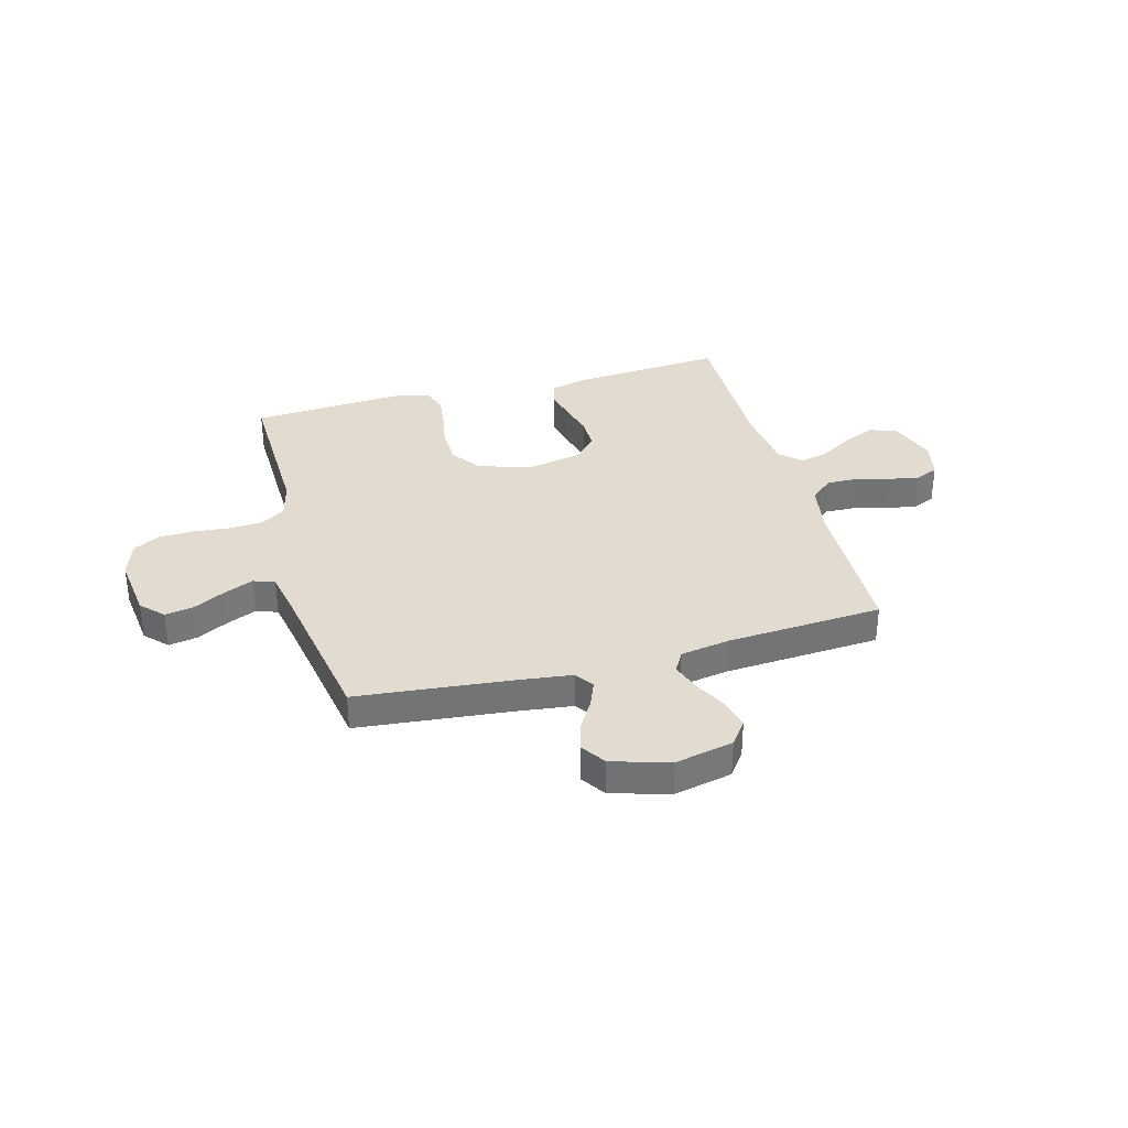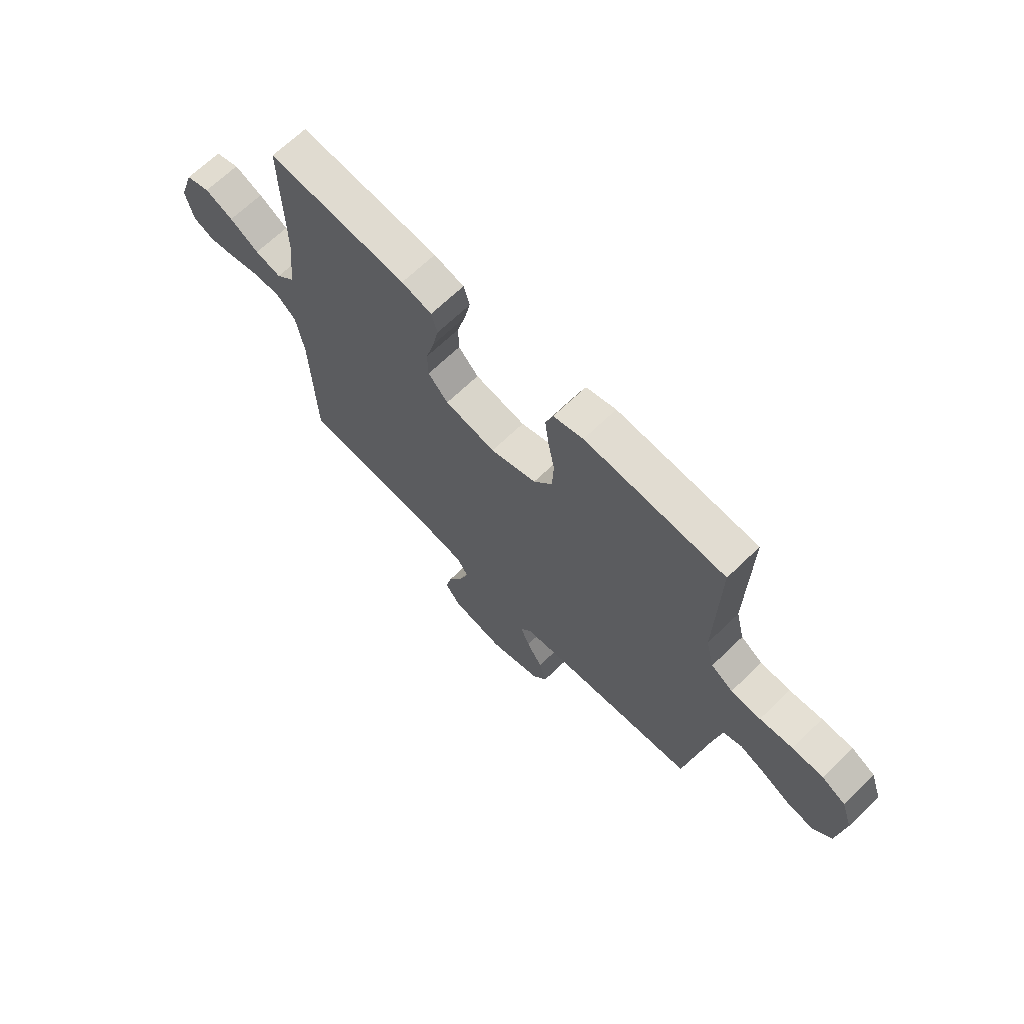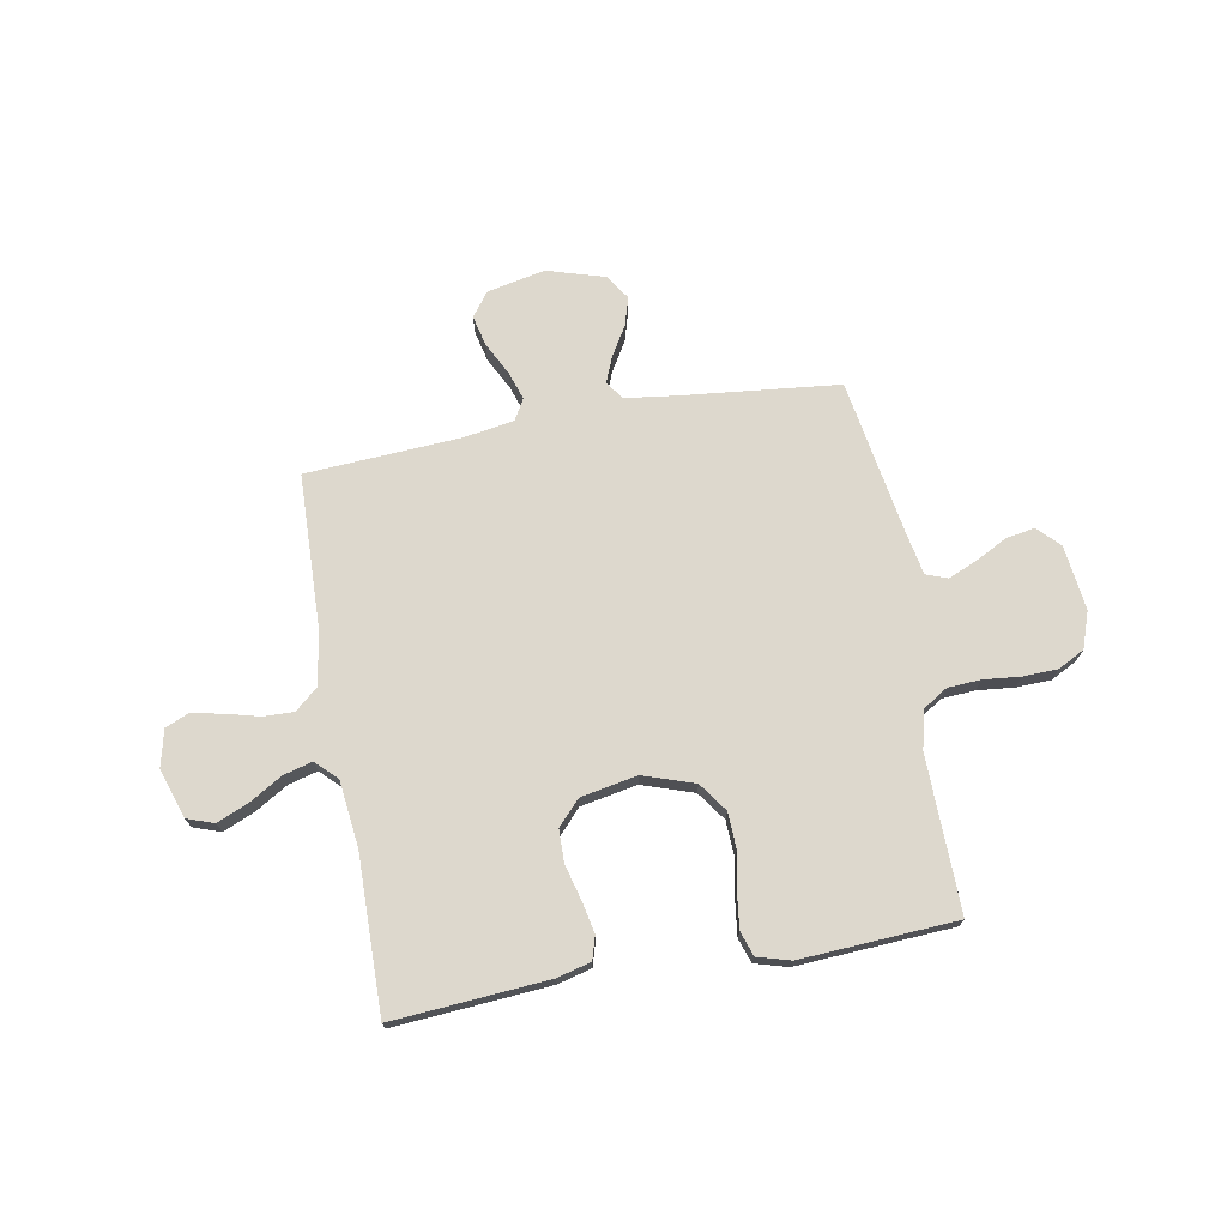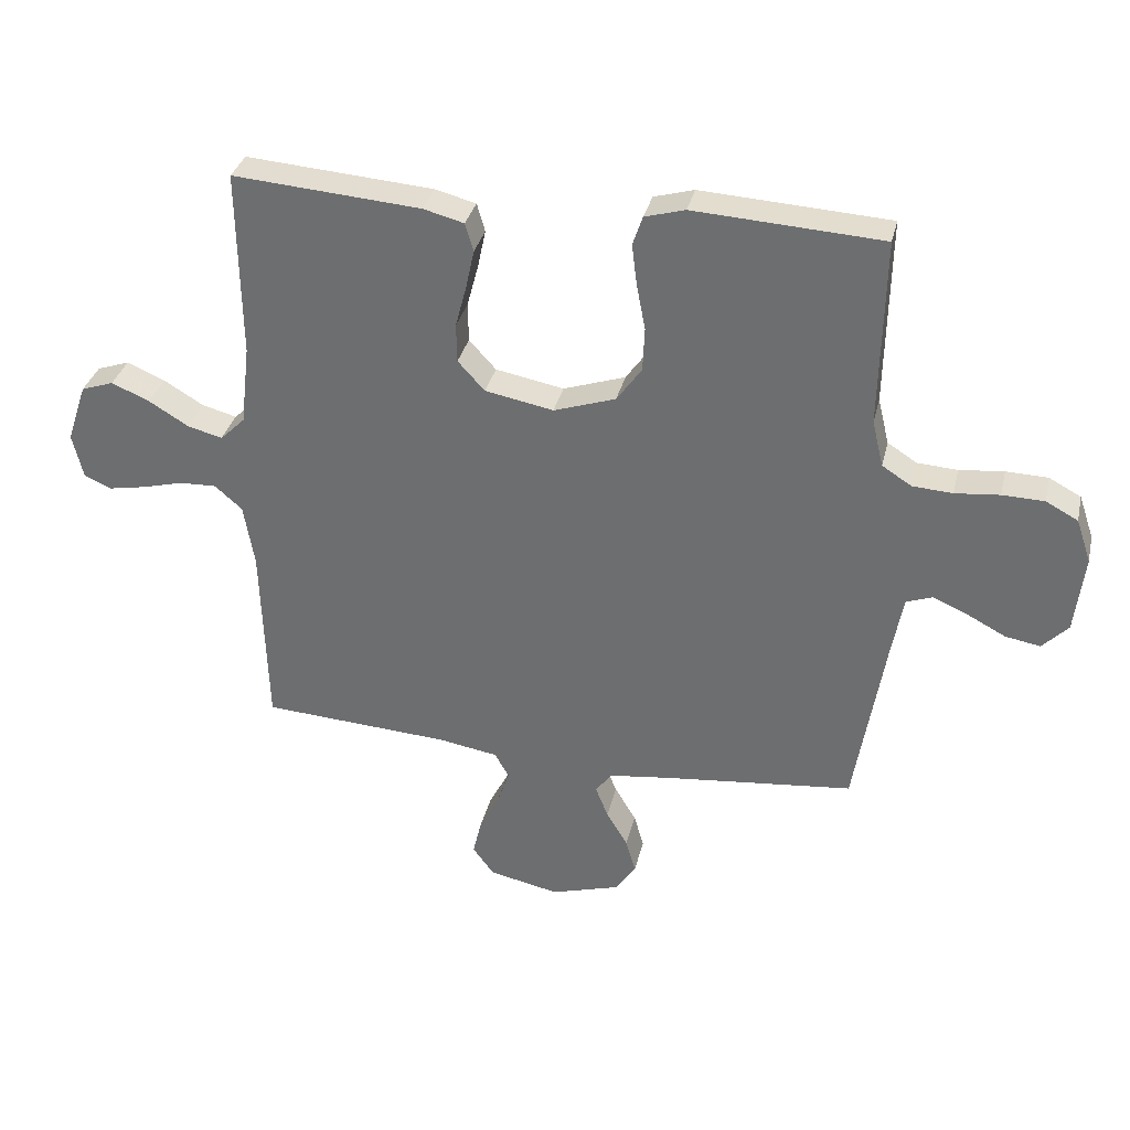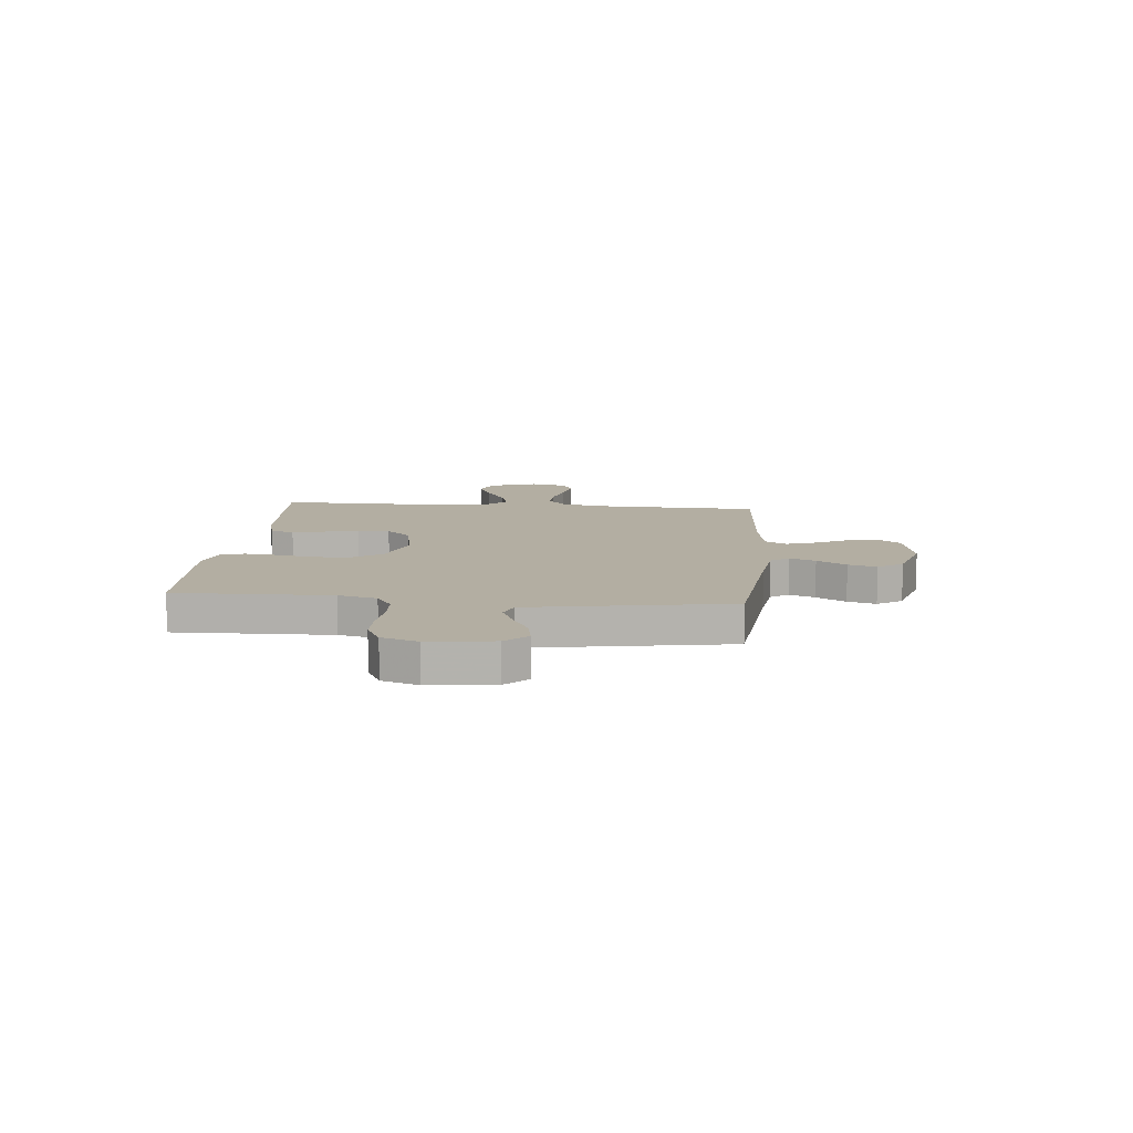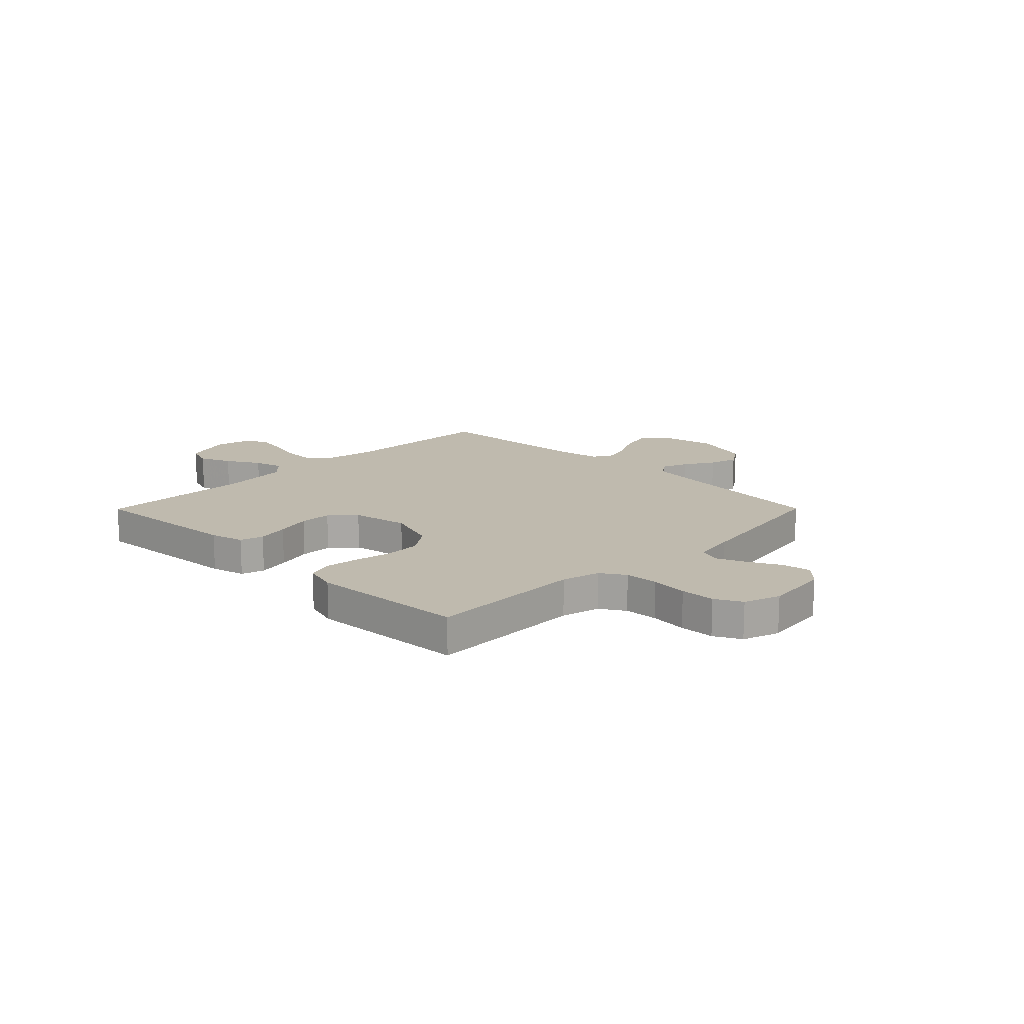
<metadata>
{"format":"obj","ext":"obj","renderer":"f3d","projection":"perspective","resolution":1024,"background":"white","views":[{"elev":34.3,"azim":164.7,"up":"+Y"},{"elev":67.4,"azim":45.9,"up":"+Z"},{"elev":72.3,"azim":-10.1,"up":"+Y"},{"elev":33.5,"azim":13.0,"up":"+Z"},{"elev":10.8,"azim":95.3,"up":"+Y"},{"elev":15.5,"azim":44.8,"up":"+Y"}]}
</metadata>
<code>
v -0.5 0.07 -0.5
v -0.509 0.07 -0.2
v -0.526 0.07 -0.099
v -0.57 0.07 -0.061
v -0.629 0.07 -0.063
v -0.695 0.07 -0.08
v -0.754 0.07 -0.091
v -0.798 0.07 -0.072
v -0.815 0.07 0
v -0.783 0.07 0.094
v -0.731 0.07 0.112
v -0.67 0.07 0.086
v -0.607 0.07 0.048
v -0.551 0.07 0.033
v -0.511 0.07 0.072
v -0.496 0.07 0.2
v -0.5 0.07 0.5
v -0.2 0.07 0.477
v -0.135 0.07 0.46
v -0.122 0.07 0.415
v -0.135 0.07 0.354
v -0.153 0.07 0.286
v -0.152 0.07 0.224
v -0.109 0.07 0.177
v 0 0.07 0.156
v 0.099 0.07 0.189
v 0.139 0.07 0.245
v 0.142 0.07 0.315
v 0.128 0.07 0.388
v 0.12 0.07 0.453
v 0.136 0.07 0.5
v 0.2 0.07 0.518
v 0.5 0.07 0.5
v 0.494 0.07 0.2
v 0.512 0.07 0.126
v 0.559 0.07 0.096
v 0.623 0.07 0.092
v 0.694 0.07 0.099
v 0.761 0.07 0.097
v 0.812 0.07 0.07
v 0.836 0.07 0
v 0.821 0.07 -0.125
v 0.78 0.07 -0.167
v 0.724 0.07 -0.157
v 0.663 0.07 -0.125
v 0.607 0.07 -0.101
v 0.566 0.07 -0.116
v 0.55 0.07 -0.2
v 0.5 0.07 -0.5
v 0.2 0.07 -0.531
v 0.098 0.07 -0.544
v 0.073 0.07 -0.579
v 0.093 0.07 -0.629
v 0.127 0.07 -0.686
v 0.143 0.07 -0.741
v 0.111 0.07 -0.789
v 0 0.07 -0.822
v -0.112 0.07 -0.798
v -0.146 0.07 -0.752
v -0.132 0.07 -0.693
v -0.1 0.07 -0.631
v -0.081 0.07 -0.575
v -0.104 0.07 -0.535
v -0.2 0.07 -0.519
v -0.5 0 -0.5
v -0.509 0 -0.2
v -0.526 0 -0.099
v -0.57 0 -0.061
v -0.629 0 -0.063
v -0.695 0 -0.08
v -0.754 0 -0.091
v -0.798 0 -0.072
v -0.815 0 0
v -0.783 0 0.094
v -0.731 0 0.112
v -0.67 0 0.086
v -0.607 0 0.048
v -0.551 0 0.033
v -0.511 0 0.072
v -0.496 0 0.2
v -0.5 0 0.5
v -0.2 0 0.477
v -0.135 0 0.46
v -0.122 0 0.415
v -0.135 0 0.354
v -0.153 0 0.286
v -0.152 0 0.224
v -0.109 0 0.177
v 0 0 0.156
v 0.099 0 0.189
v 0.139 0 0.245
v 0.142 0 0.315
v 0.128 0 0.388
v 0.12 0 0.453
v 0.136 0 0.5
v 0.2 0 0.518
v 0.5 0 0.5
v 0.494 0 0.2
v 0.512 0 0.126
v 0.559 0 0.096
v 0.623 0 0.092
v 0.694 0 0.099
v 0.761 0 0.097
v 0.812 0 0.07
v 0.836 0 0
v 0.821 0 -0.125
v 0.78 0 -0.167
v 0.724 0 -0.157
v 0.663 0 -0.125
v 0.607 0 -0.101
v 0.566 0 -0.116
v 0.55 0 -0.2
v 0.5 0 -0.5
v 0.2 0 -0.531
v 0.098 0 -0.544
v 0.073 0 -0.579
v 0.093 0 -0.629
v 0.127 0 -0.686
v 0.143 0 -0.741
v 0.111 0 -0.789
v 0 0 -0.822
v -0.112 0 -0.798
v -0.146 0 -0.752
v -0.132 0 -0.693
v -0.1 0 -0.631
v -0.081 0 -0.575
v -0.104 0 -0.535
v -0.2 0 -0.519
f 59 60 61
f 58 59 61
f 57 58 61
f 56 57 61
f 55 56 61
f 54 55 61
f 53 54 61
f 52 53 61 62
f 51 52 62 63
f 48 49 50
f 51 63 64
f 50 51 64
f 48 50 64
f 47 48 64
f 43 44 45
f 42 43 45
f 41 42 45
f 40 41 45
f 39 40 45
f 38 39 45
f 37 38 45
f 36 37 45 46
f 35 36 46 47
f 32 33 34
f 31 32 34
f 30 31 34
f 29 30 34
f 28 29 34
f 34 35 47
f 28 34 47
f 27 28 47
f 20 21 22
f 19 20 22
f 18 19 22
f 17 18 22
f 16 17 22
f 15 16 22 23
f 14 15 23 24
f 11 12 13
f 10 11 13
f 9 10 13
f 8 9 13
f 7 8 13
f 6 7 13
f 5 6 13
f 4 5 13 14
f 14 24 25
f 4 14 25
f 3 4 25
f 64 1 2
f 26 27 47 64
f 25 26 64
f 3 25 64
f 2 3 64
f 125 124 123
f 125 123 122
f 125 122 121
f 125 121 120
f 125 120 119
f 125 119 118
f 125 118 117
f 126 125 117 116
f 127 126 116 115
f 114 113 112
f 128 127 115
f 128 115 114
f 128 114 112
f 128 112 111
f 109 108 107
f 109 107 106
f 109 106 105
f 109 105 104
f 109 104 103
f 109 103 102
f 109 102 101
f 110 109 101 100
f 111 110 100 99
f 98 97 96
f 98 96 95
f 98 95 94
f 98 94 93
f 98 93 92
f 111 99 98
f 111 98 92
f 111 92 91
f 86 85 84
f 86 84 83
f 86 83 82
f 86 82 81
f 86 81 80
f 87 86 80 79
f 88 87 79 78
f 77 76 75
f 77 75 74
f 77 74 73
f 77 73 72
f 77 72 71
f 77 71 70
f 77 70 69
f 78 77 69 68
f 89 88 78
f 89 78 68
f 89 68 67
f 66 65 128
f 128 111 91 90
f 128 90 89
f 128 89 67
f 128 67 66
f 1 65 66 2
f 2 66 67 3
f 3 67 68 4
f 4 68 69 5
f 5 69 70 6
f 6 70 71 7
f 7 71 72 8
f 8 72 73 9
f 9 73 74 10
f 10 74 75 11
f 11 75 76 12
f 12 76 77 13
f 13 77 78 14
f 14 78 79 15
f 15 79 80 16
f 16 80 81 17
f 17 81 82 18
f 18 82 83 19
f 19 83 84 20
f 20 84 85 21
f 21 85 86 22
f 22 86 87 23
f 23 87 88 24
f 24 88 89 25
f 25 89 90 26
f 26 90 91 27
f 27 91 92 28
f 28 92 93 29
f 29 93 94 30
f 30 94 95 31
f 31 95 96 32
f 32 96 97 33
f 33 97 98 34
f 34 98 99 35
f 35 99 100 36
f 36 100 101 37
f 37 101 102 38
f 38 102 103 39
f 39 103 104 40
f 40 104 105 41
f 41 105 106 42
f 42 106 107 43
f 43 107 108 44
f 44 108 109 45
f 45 109 110 46
f 46 110 111 47
f 47 111 112 48
f 48 112 113 49
f 49 113 114 50
f 50 114 115 51
f 51 115 116 52
f 52 116 117 53
f 53 117 118 54
f 54 118 119 55
f 55 119 120 56
f 56 120 121 57
f 57 121 122 58
f 58 122 123 59
f 59 123 124 60
f 60 124 125 61
f 61 125 126 62
f 62 126 127 63
f 63 127 128 64
f 64 128 65 1

</code>
